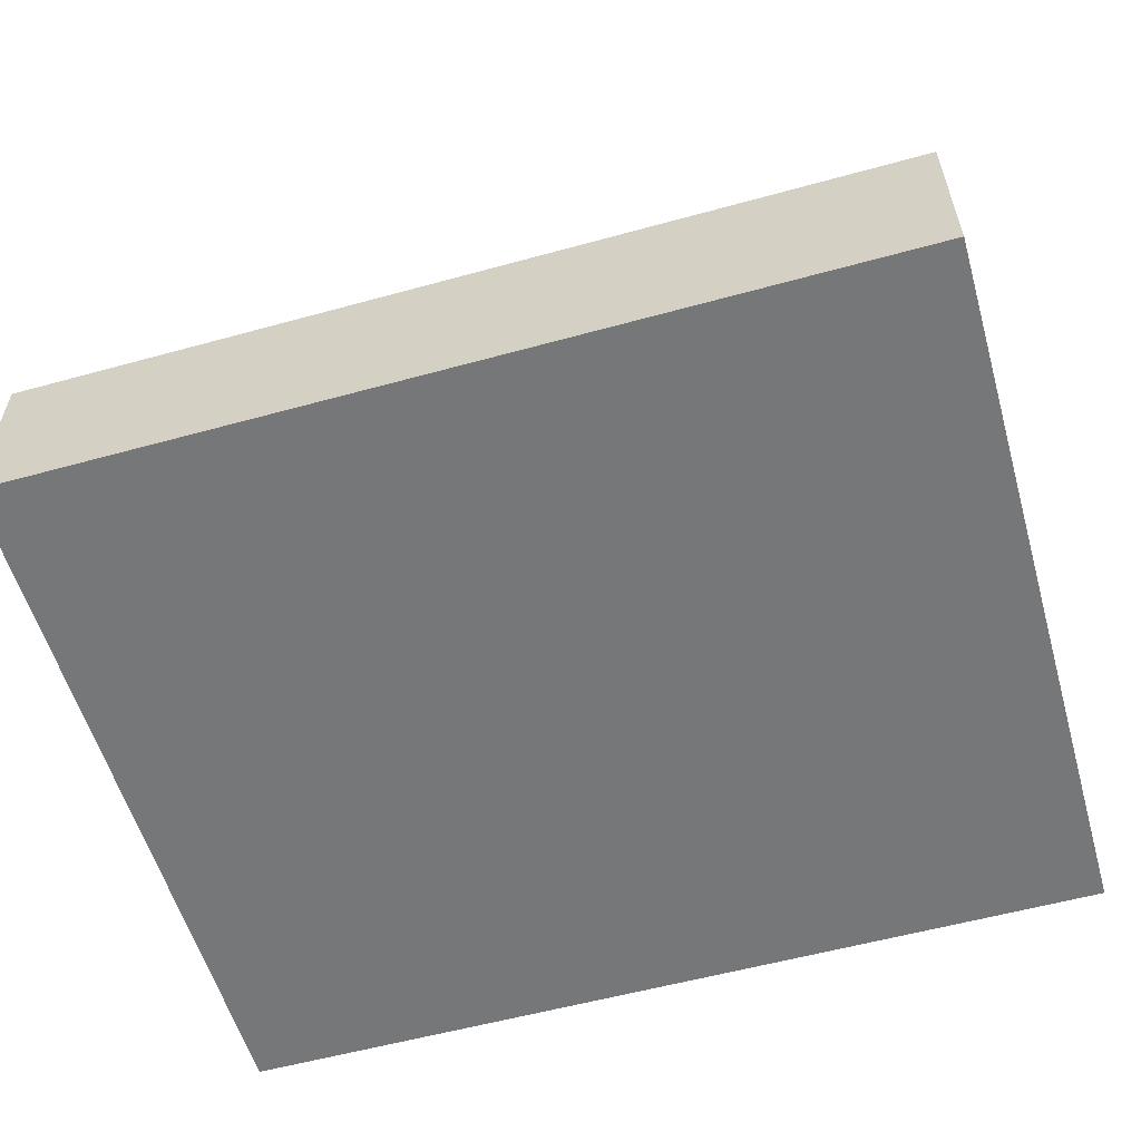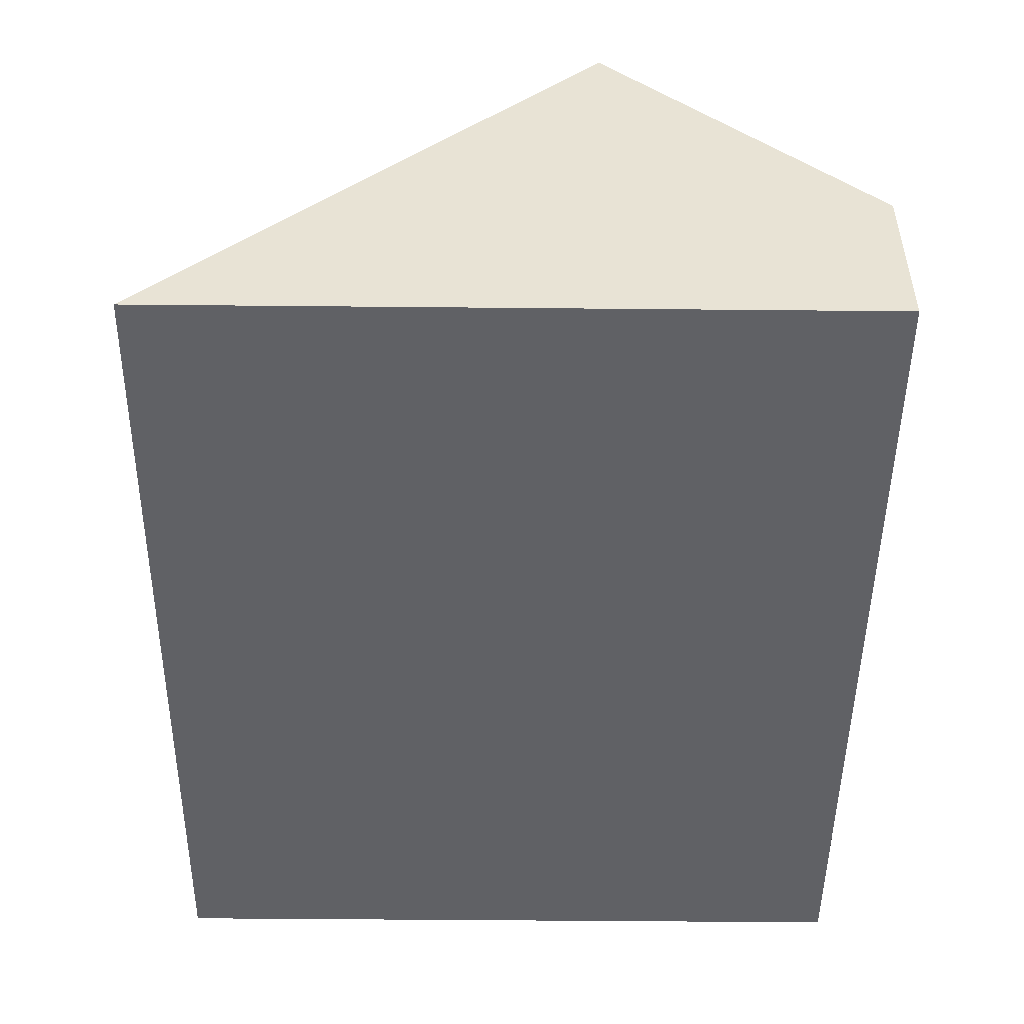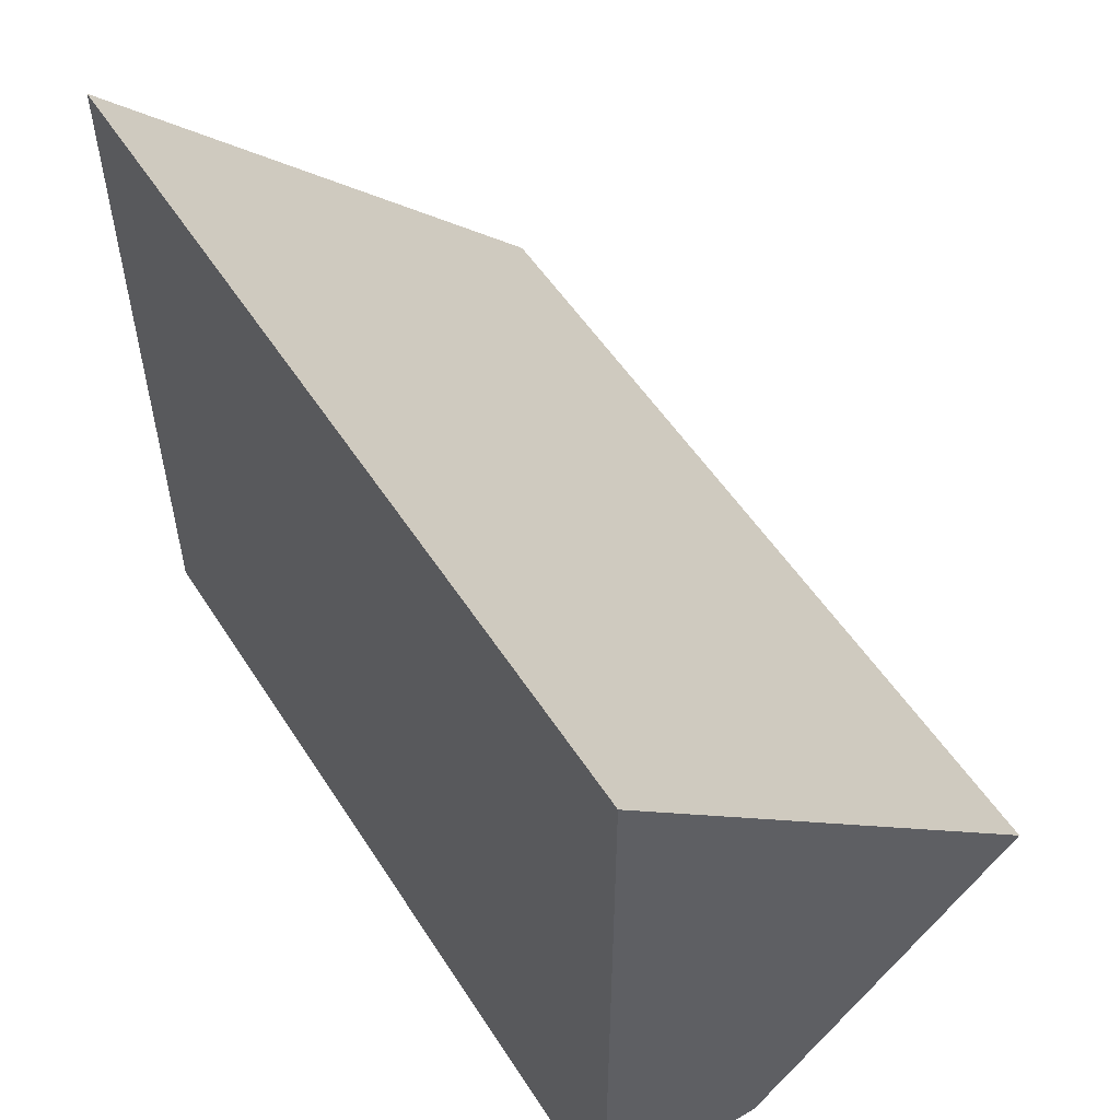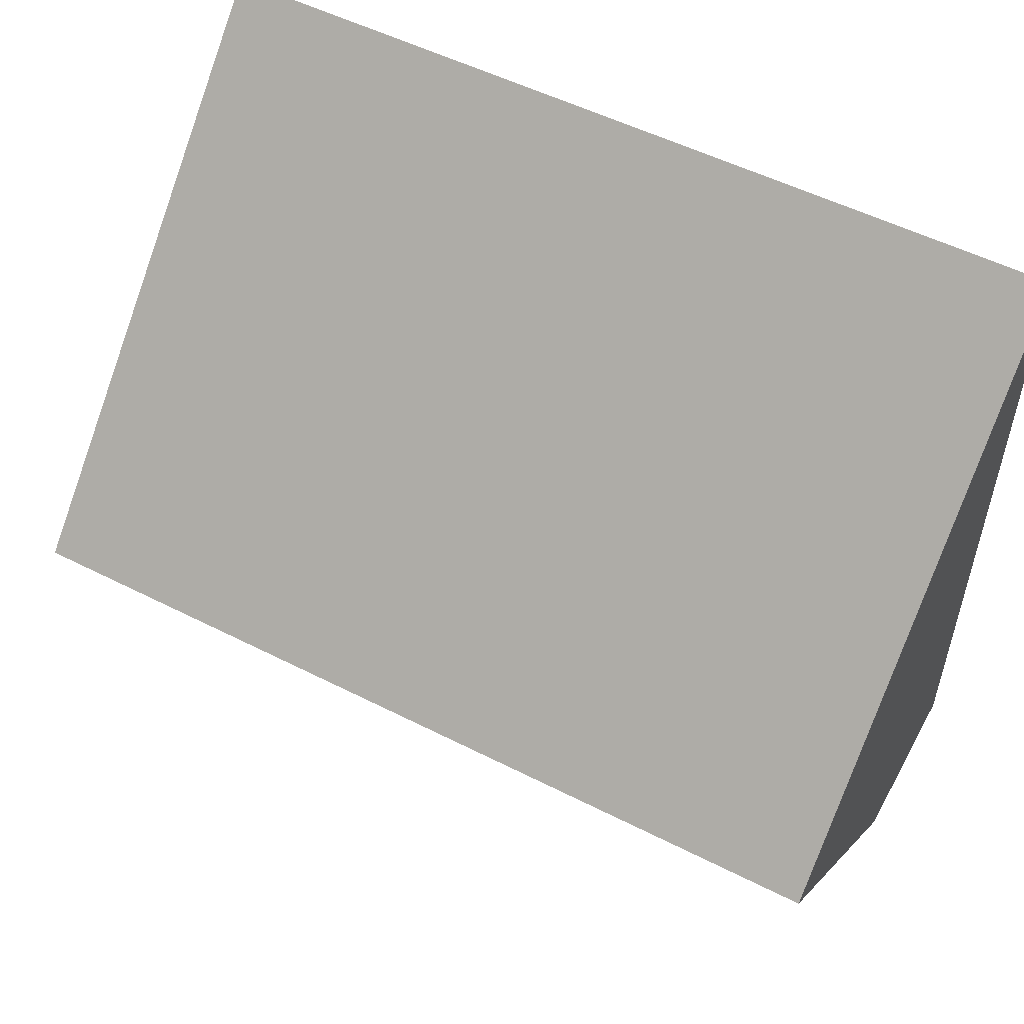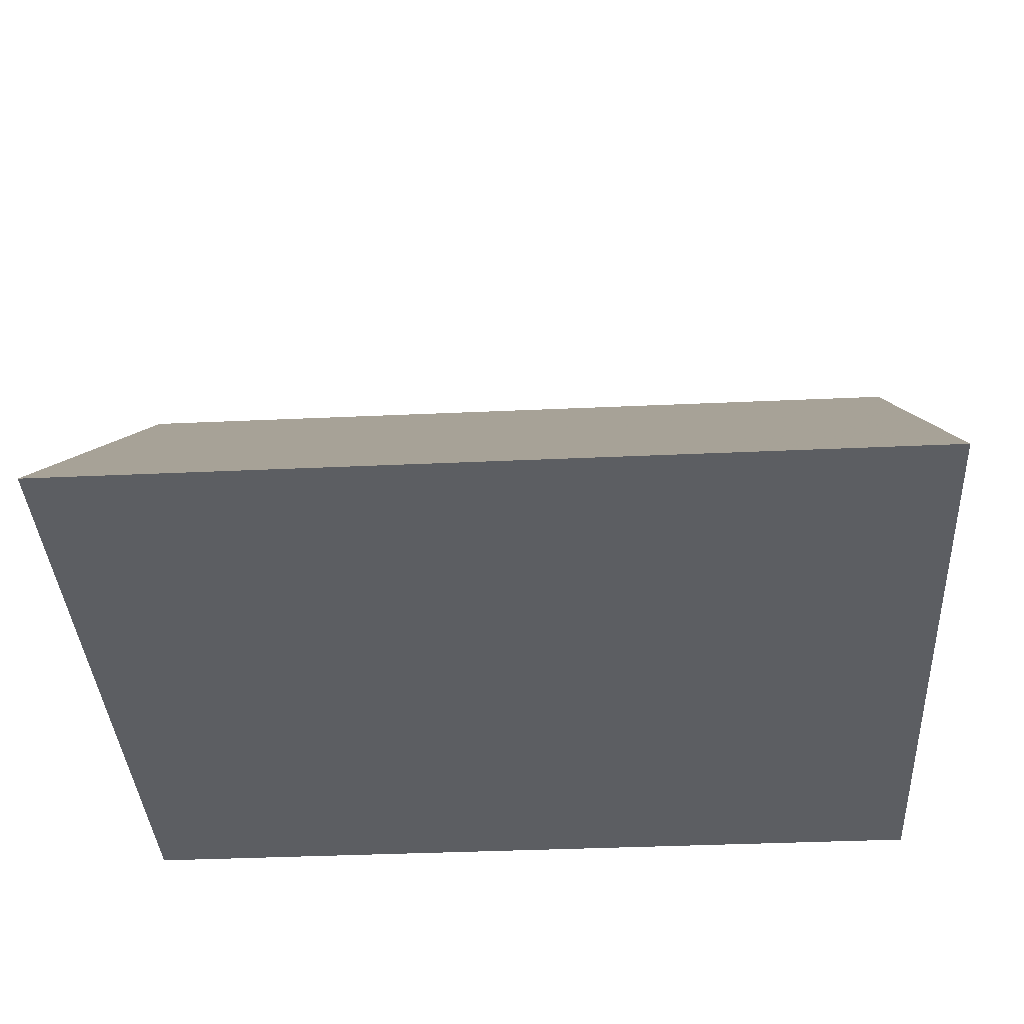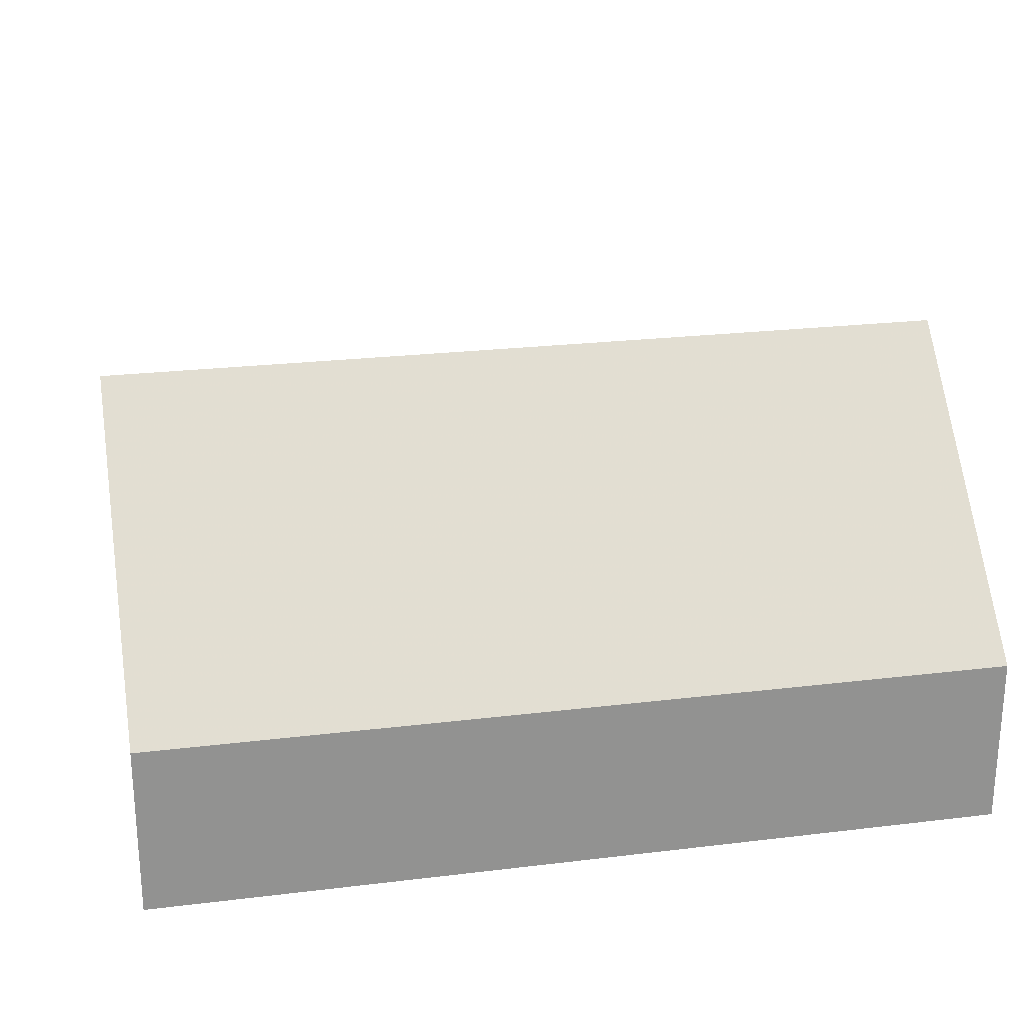
<metadata>
{"format":"obj","ext":"obj","renderer":"f3d","projection":"perspective","resolution":1024,"background":"white","views":[{"elev":-57.1,"azim":16.0,"up":"+Z"},{"elev":-49.2,"azim":-90.6,"up":"+Z"},{"elev":53.6,"azim":-122.1,"up":"+Y"},{"elev":53.3,"azim":28.5,"up":"+Y"},{"elev":-38.1,"azim":-176.7,"up":"+Z"},{"elev":24.0,"azim":-11.4,"up":"+Z"}]}
</metadata>
<code>
v -0.001 -0.001 0
v 70 -0.001 0
v 5.925 58.1 0
v 11.9 58.1 0
v 70 58.1 0
v -0.001 29.05 29.05
v -0.001 58.1 0
v -0.001 22.05 36.05
v 0.06904 22.05 36.05
v 2.248 22.05 36.05
v 42.01 22.05 36.05
v 44.27 22.05 36.05
v 66.32 22.05 36.05
v 38.3 22.05 36.05
v 70 22.05 36.05
v 70 -0.001 14
v -0.001 -0.001 14
v 67.13 -0.001 14
v 68.57 -0.001 14
v 53.1 -0.001 14
v 14 -0.001 14
f 2 1 4
f 2 20 1
f 4 1 3
f 3 1 7
f 6 7 1
f 1 8 6
f 1 17 8
f 21 17 1
f 20 21 1
f 5 2 4
f 15 2 5
f 15 16 2
f 2 16 19
f 2 19 18
f 2 18 20
f 11 4 3
f 7 6 3
f 6 10 3
f 3 10 14
f 14 11 3
f 4 12 5
f 12 4 11
f 5 12 13
f 13 15 5
f 6 8 9
f 6 9 10
f 9 8 17
f 20 10 9
f 9 17 21
f 9 21 20
f 20 14 10
f 20 12 11
f 20 11 14
f 20 13 12
f 19 15 13
f 18 19 13
f 20 18 13
f 19 16 15

</code>
